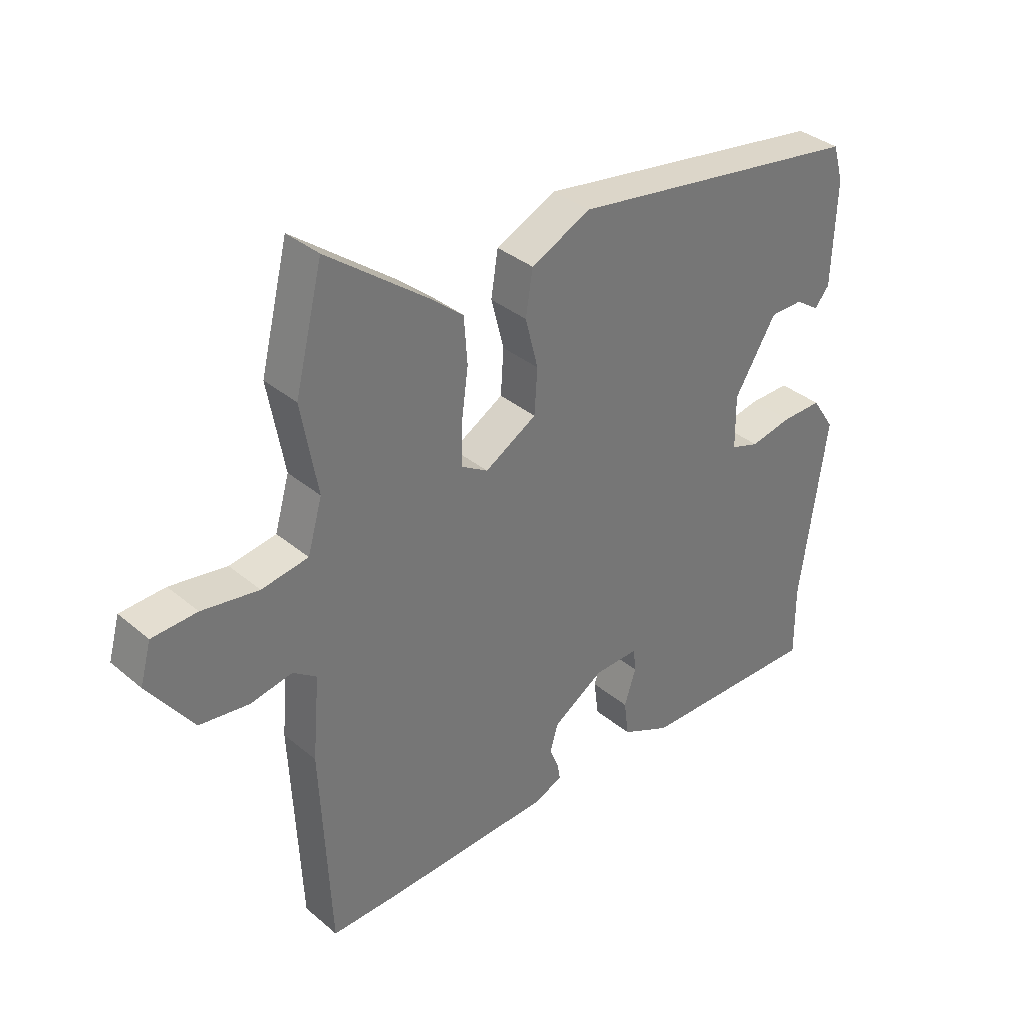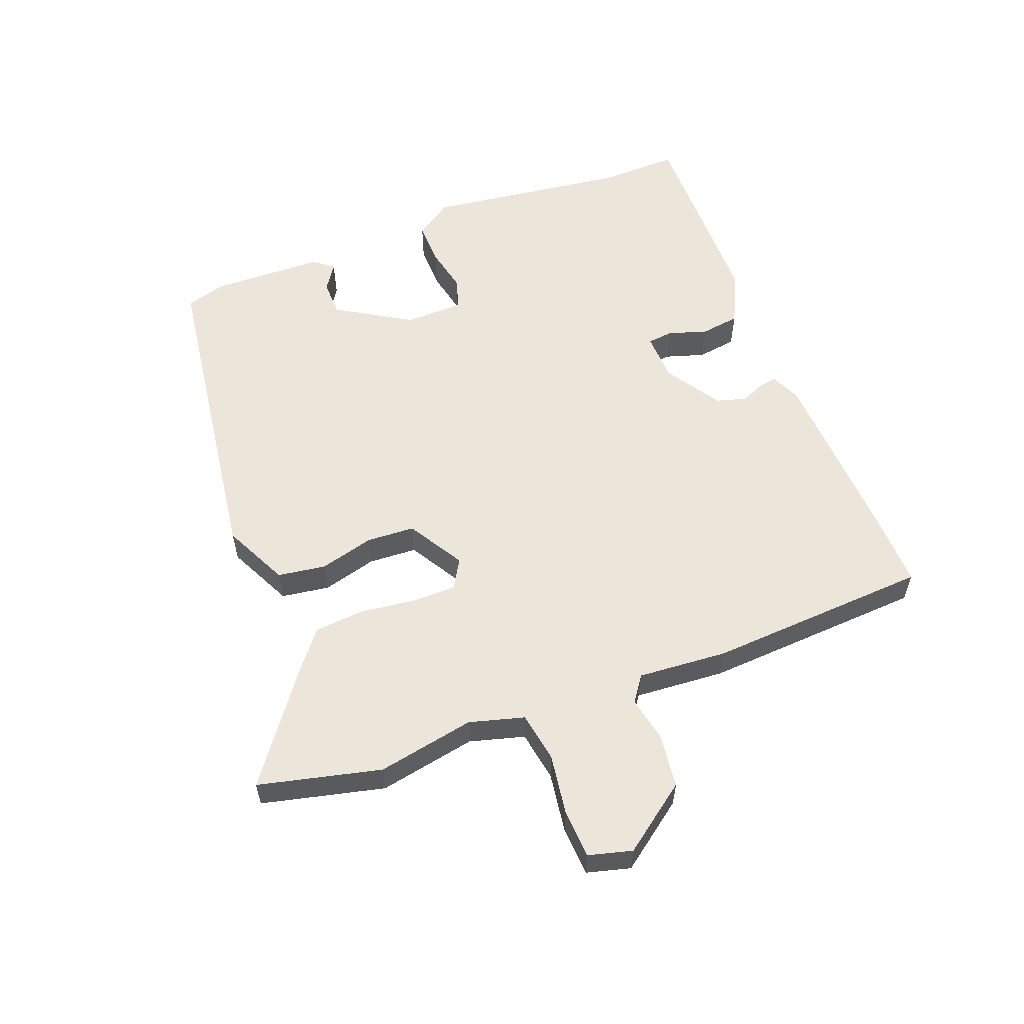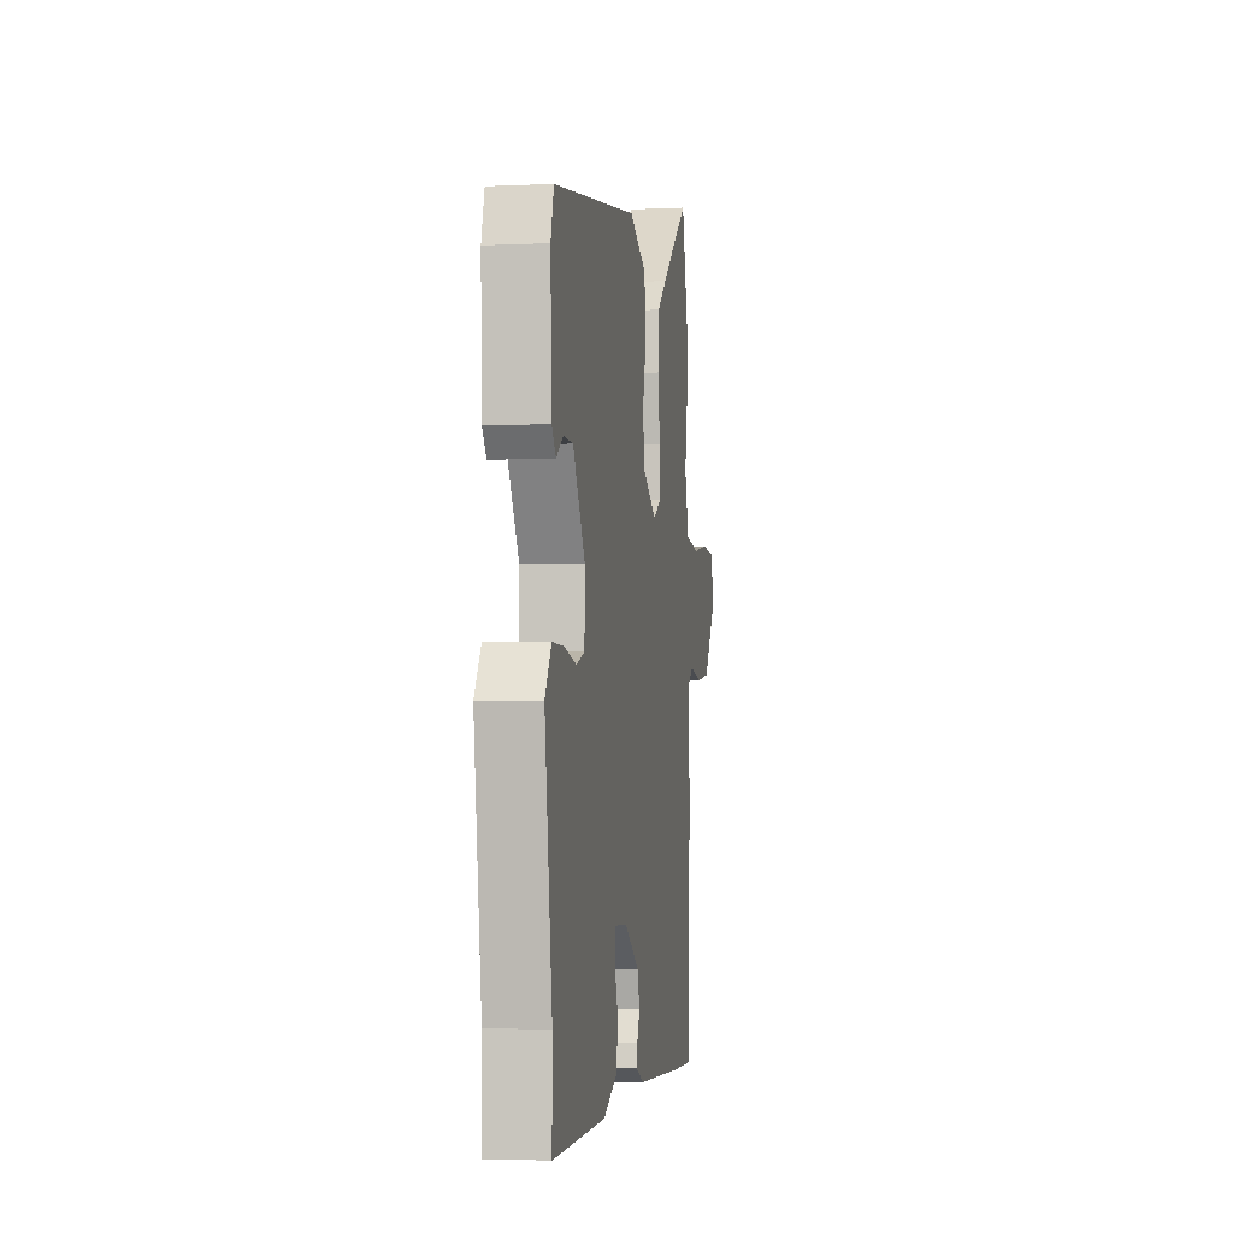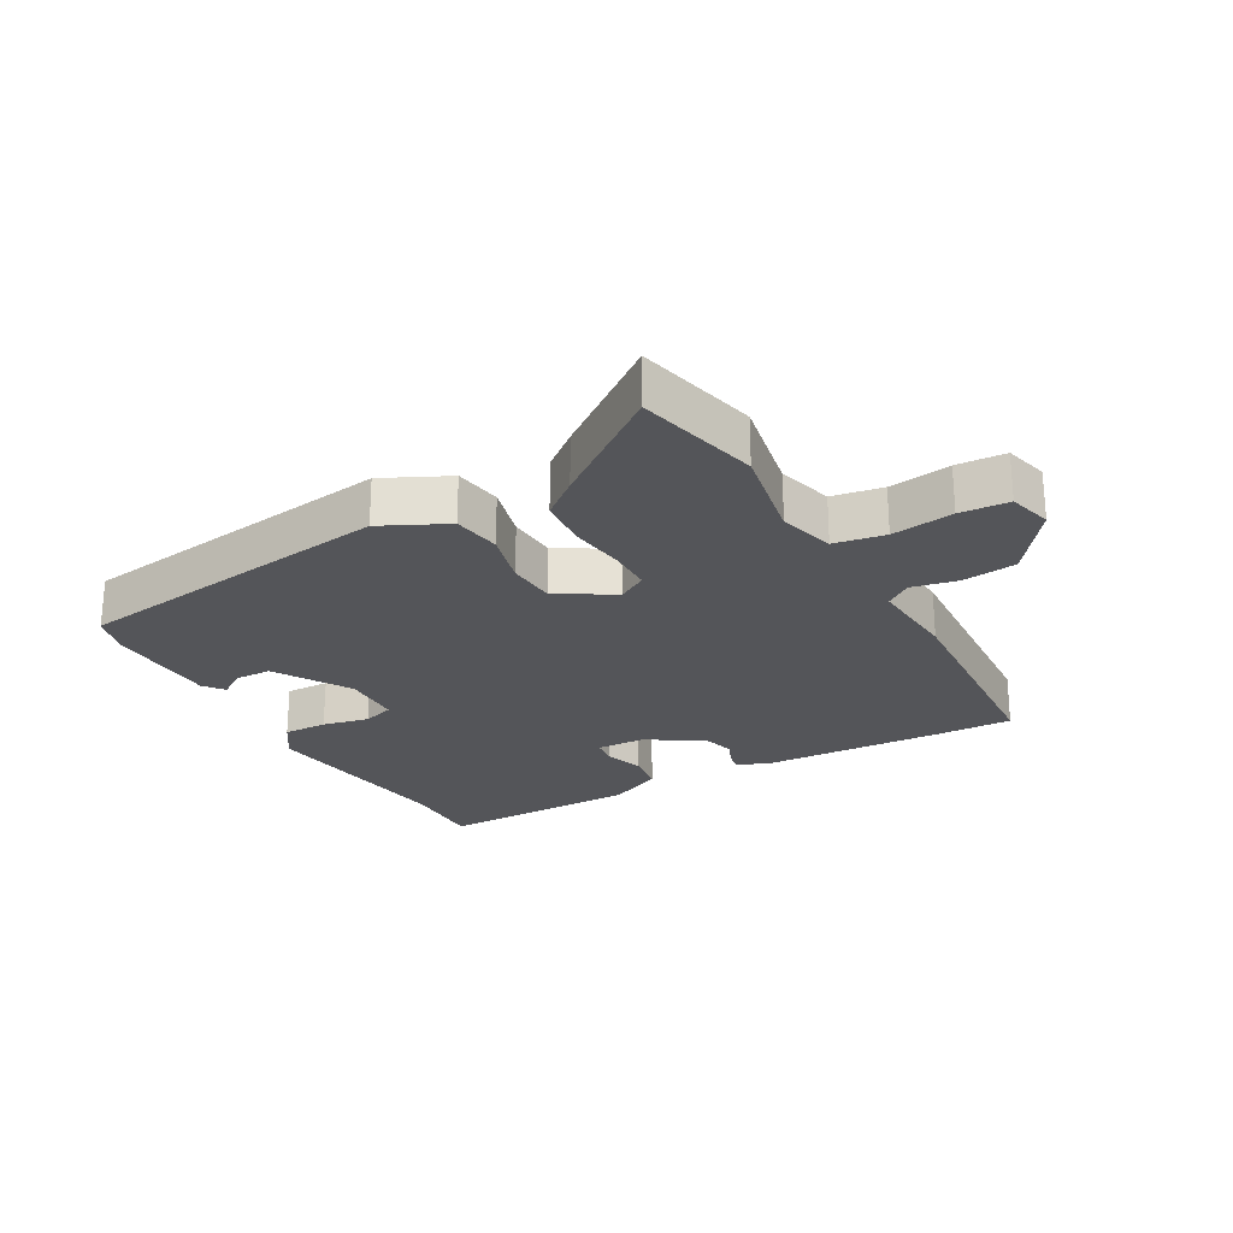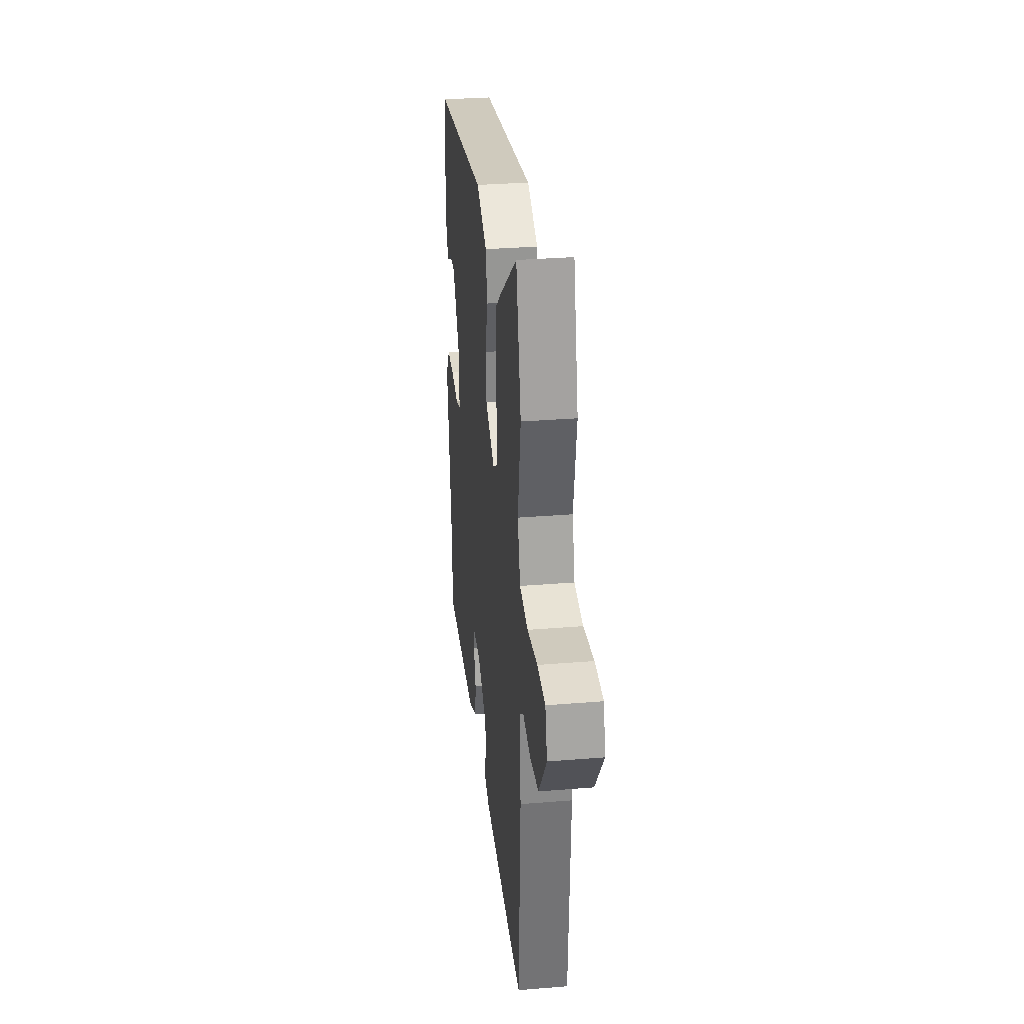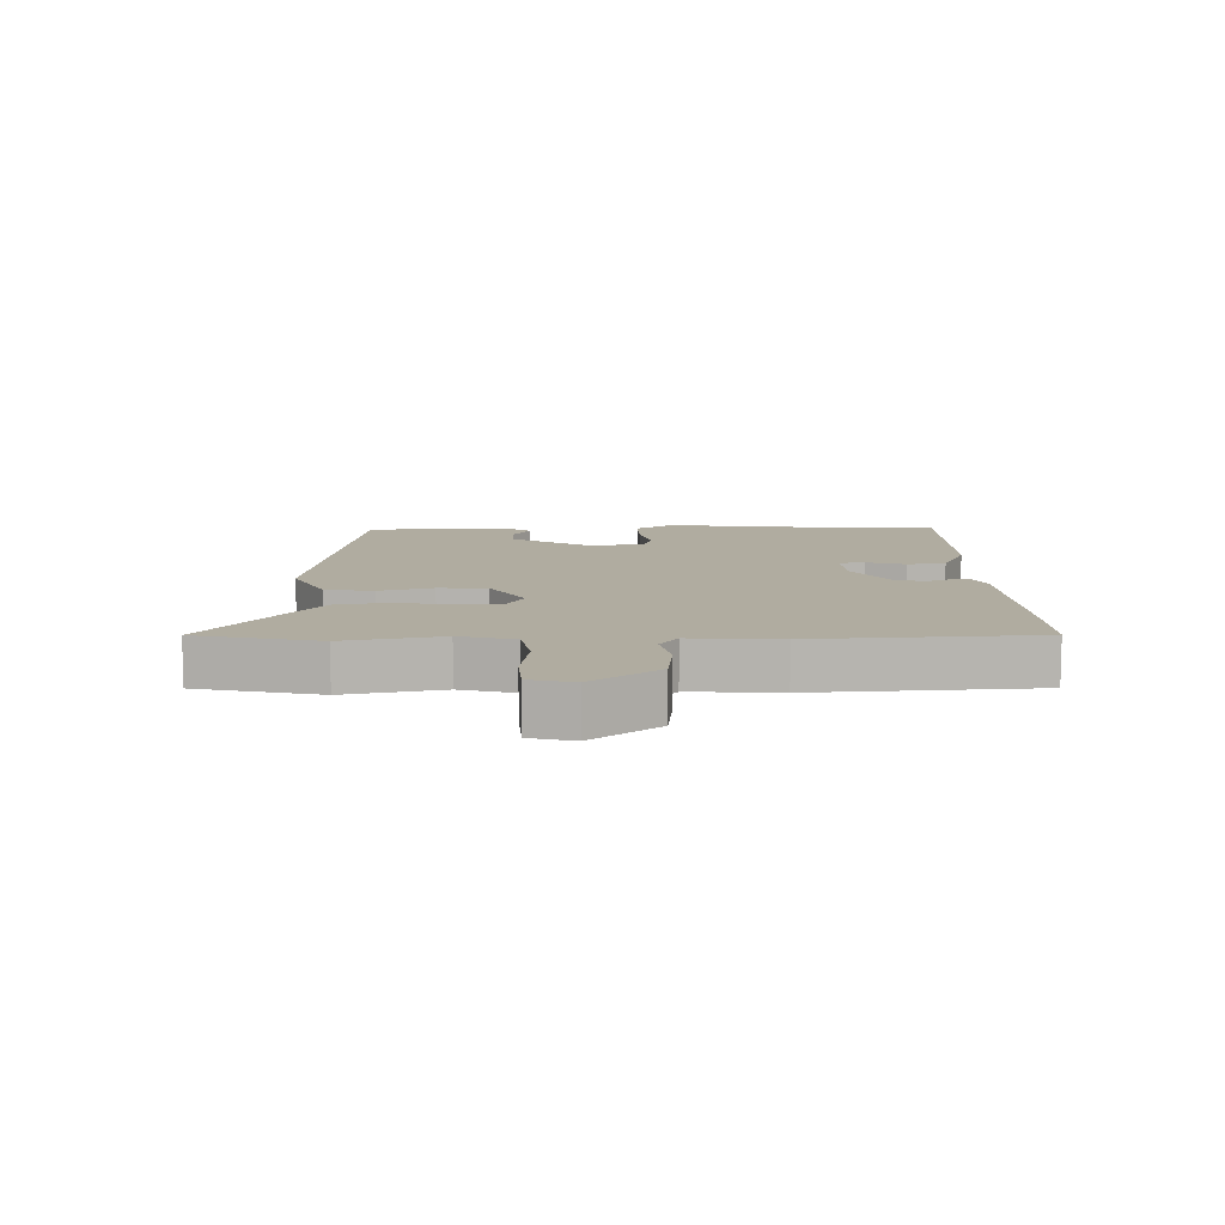
<metadata>
{"format":"obj","ext":"obj","renderer":"f3d","projection":"perspective","resolution":1024,"background":"white","views":[{"elev":35.3,"azim":137.8,"up":"+Z"},{"elev":57.4,"azim":68.5,"up":"+Y"},{"elev":-3.7,"azim":-81.0,"up":"+Z"},{"elev":-24.7,"azim":28.8,"up":"+Y"},{"elev":31.7,"azim":83.4,"up":"+Z"},{"elev":10.0,"azim":87.9,"up":"+Y"}]}
</metadata>
<code>
v 0.467 0.07 0.634
v 0.515 0.07 0.44
v 0.487 0.07 0.285
v 0.512 0.07 0.198
v 0.592 0.07 0.185
v 0.689 0.07 0.2
v 0.766 0.07 0.196
v 0.785 0.07 0.127
v 0.708 0.07 0.021
v 0.623 0.07 0.01
v 0.551 0.07 0.024
v 0.511 0.07 -0.005
v 0.523 0.07 -0.147
v 0.506 0.07 -0.5
v 0.386 0.07 -0.498
v 0.099 0.07 -0.486
v 0.05 0.07 -0.465
v 0.055 0.07 -0.436
v 0.071 0.07 -0.398
v 0.057 0.07 -0.351
v -0.031 0.07 -0.295
v -0.108 0.07 -0.293
v -0.112 0.07 -0.333
v -0.092 0.07 -0.395
v -0.1 0.07 -0.457
v -0.185 0.07 -0.497
v -0.5 0.07 -0.502
v -0.499 0.07 -0.376
v -0.544 0.07 -0.058
v -0.505 0.07 0.001
v -0.436 0.07 0
v -0.363 0.07 -0.015
v -0.314 0.07 0.001
v -0.313 0.07 0.094
v -0.385 0.07 0.211
v -0.442 0.07 0.212
v -0.483 0.07 0.184
v -0.508 0.07 0.215
v -0.515 0.07 0.393
v -0.497 0.07 0.456
v 0.012 0.07 0.532
v 0.115 0.07 0.483
v 0.127 0.07 0.407
v 0.105 0.07 0.321
v 0.11 0.07 0.244
v 0.199 0.07 0.192
v 0.244 0.07 0.219
v 0.244 0.07 0.289
v 0.232 0.07 0.377
v 0.238 0.07 0.457
v 0.295 0.07 0.504
v 0.467 0 0.634
v 0.515 0 0.44
v 0.487 0 0.285
v 0.512 0 0.198
v 0.592 0 0.185
v 0.689 0 0.2
v 0.766 0 0.196
v 0.785 0 0.127
v 0.708 0 0.021
v 0.623 0 0.01
v 0.551 0 0.024
v 0.511 0 -0.005
v 0.523 0 -0.147
v 0.506 0 -0.5
v 0.386 0 -0.498
v 0.099 0 -0.486
v 0.05 0 -0.465
v 0.055 0 -0.436
v 0.071 0 -0.398
v 0.057 0 -0.351
v -0.031 0 -0.295
v -0.108 0 -0.293
v -0.112 0 -0.333
v -0.092 0 -0.395
v -0.1 0 -0.457
v -0.185 0 -0.497
v -0.5 0 -0.502
v -0.499 0 -0.376
v -0.544 0 -0.058
v -0.505 0 0.001
v -0.436 0 0
v -0.363 0 -0.015
v -0.314 0 0.001
v -0.313 0 0.094
v -0.385 0 0.211
v -0.442 0 0.212
v -0.483 0 0.184
v -0.508 0 0.215
v -0.515 0 0.393
v -0.497 0 0.456
v 0.012 0 0.532
v 0.115 0 0.483
v 0.127 0 0.407
v 0.105 0 0.321
v 0.11 0 0.244
v 0.199 0 0.192
v 0.244 0 0.219
v 0.244 0 0.289
v 0.232 0 0.377
v 0.238 0 0.457
v 0.295 0 0.504
f 48 49 50 51
f 47 48 51 1
f 41 42 43 44
f 41 44 45
f 40 41 45
f 39 40 45 46
f 36 37 38 39
f 35 36 39
f 29 30 31 32
f 28 29 32
f 28 32 33
f 27 28 33
f 26 27 33
f 23 24 25 26
f 22 23 26 33
f 21 22 33 34
f 16 17 18 19
f 16 19 20
f 15 16 20
f 12 13 14 15
f 12 15 20 21
f 8 9 10 11
f 6 7 8 11
f 5 6 11 12
f 4 5 12 21
f 47 1 2 3
f 46 47 3 4
f 35 39 46
f 34 35 46
f 4 21 34 46
f 102 101 100 99
f 52 102 99 98
f 95 94 93 92
f 96 95 92
f 96 92 91
f 97 96 91 90
f 90 89 88 87
f 90 87 86
f 83 82 81 80
f 83 80 79
f 84 83 79
f 84 79 78
f 84 78 77
f 77 76 75 74
f 84 77 74 73
f 85 84 73 72
f 70 69 68 67
f 71 70 67
f 71 67 66
f 66 65 64 63
f 72 71 66 63
f 62 61 60 59
f 62 59 58 57
f 63 62 57 56
f 72 63 56 55
f 54 53 52 98
f 55 54 98 97
f 97 90 86
f 97 86 85
f 97 85 72 55
f 1 52 53 2
f 2 53 54 3
f 3 54 55 4
f 4 55 56 5
f 5 56 57 6
f 6 57 58 7
f 7 58 59 8
f 8 59 60 9
f 9 60 61 10
f 10 61 62 11
f 11 62 63 12
f 12 63 64 13
f 13 64 65 14
f 14 65 66 15
f 15 66 67 16
f 16 67 68 17
f 17 68 69 18
f 18 69 70 19
f 19 70 71 20
f 20 71 72 21
f 21 72 73 22
f 22 73 74 23
f 23 74 75 24
f 24 75 76 25
f 25 76 77 26
f 26 77 78 27
f 27 78 79 28
f 28 79 80 29
f 29 80 81 30
f 30 81 82 31
f 31 82 83 32
f 32 83 84 33
f 33 84 85 34
f 34 85 86 35
f 35 86 87 36
f 36 87 88 37
f 37 88 89 38
f 38 89 90 39
f 39 90 91 40
f 40 91 92 41
f 41 92 93 42
f 42 93 94 43
f 43 94 95 44
f 44 95 96 45
f 45 96 97 46
f 46 97 98 47
f 47 98 99 48
f 48 99 100 49
f 49 100 101 50
f 50 101 102 51
f 51 102 52 1

</code>
